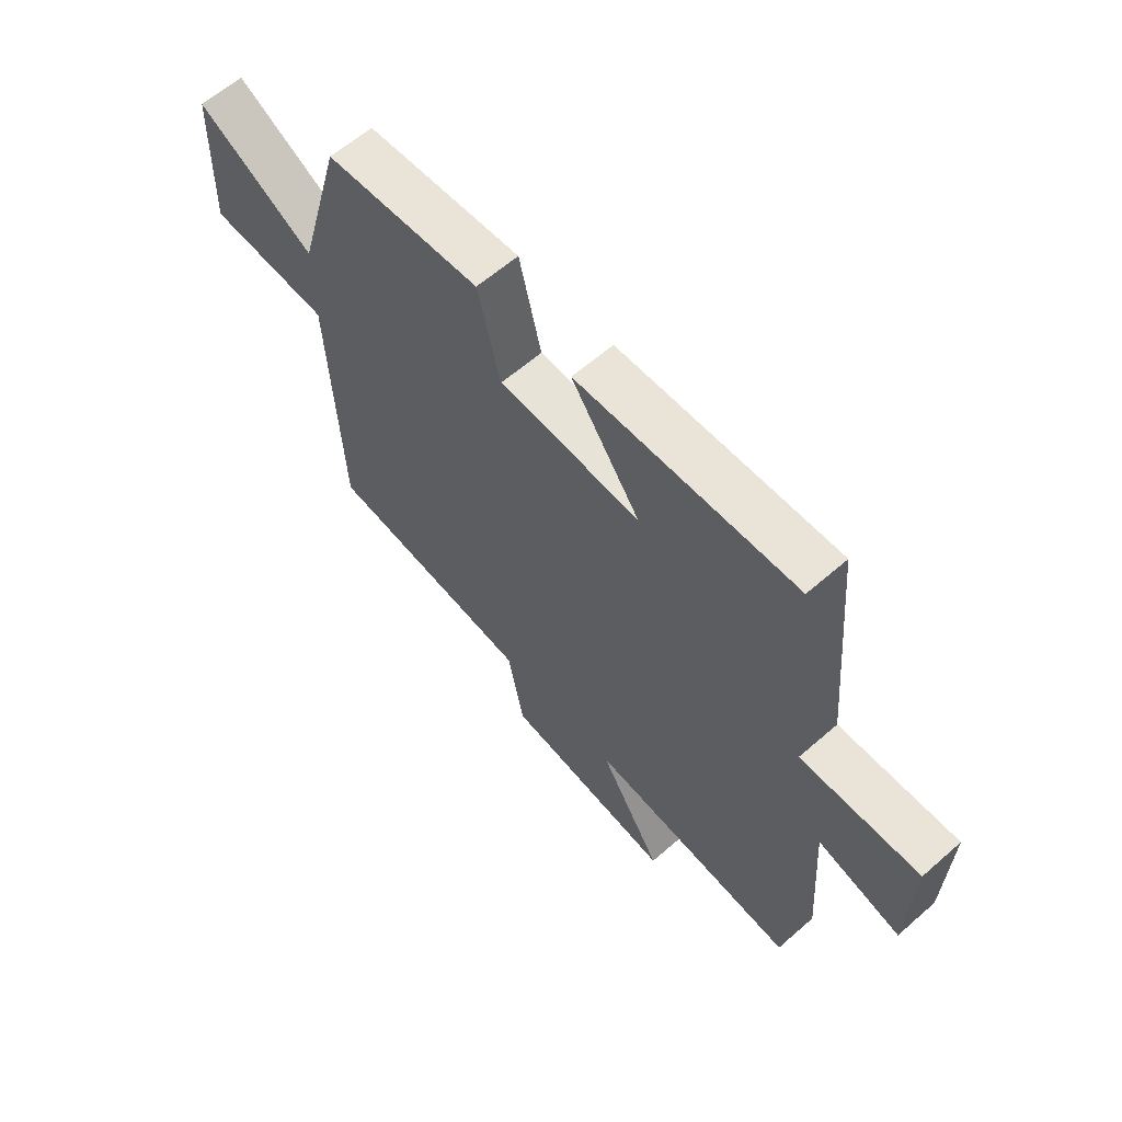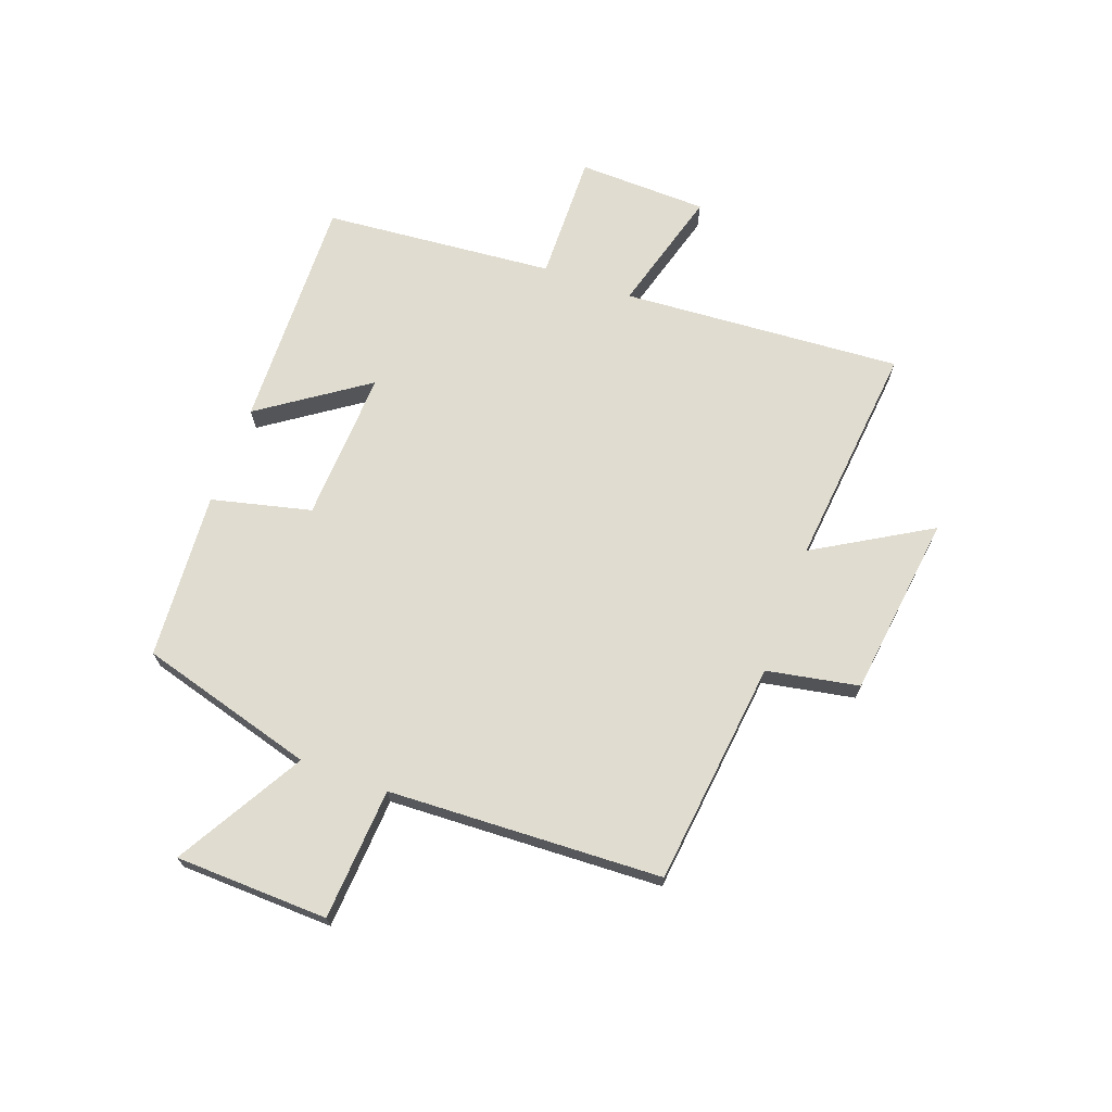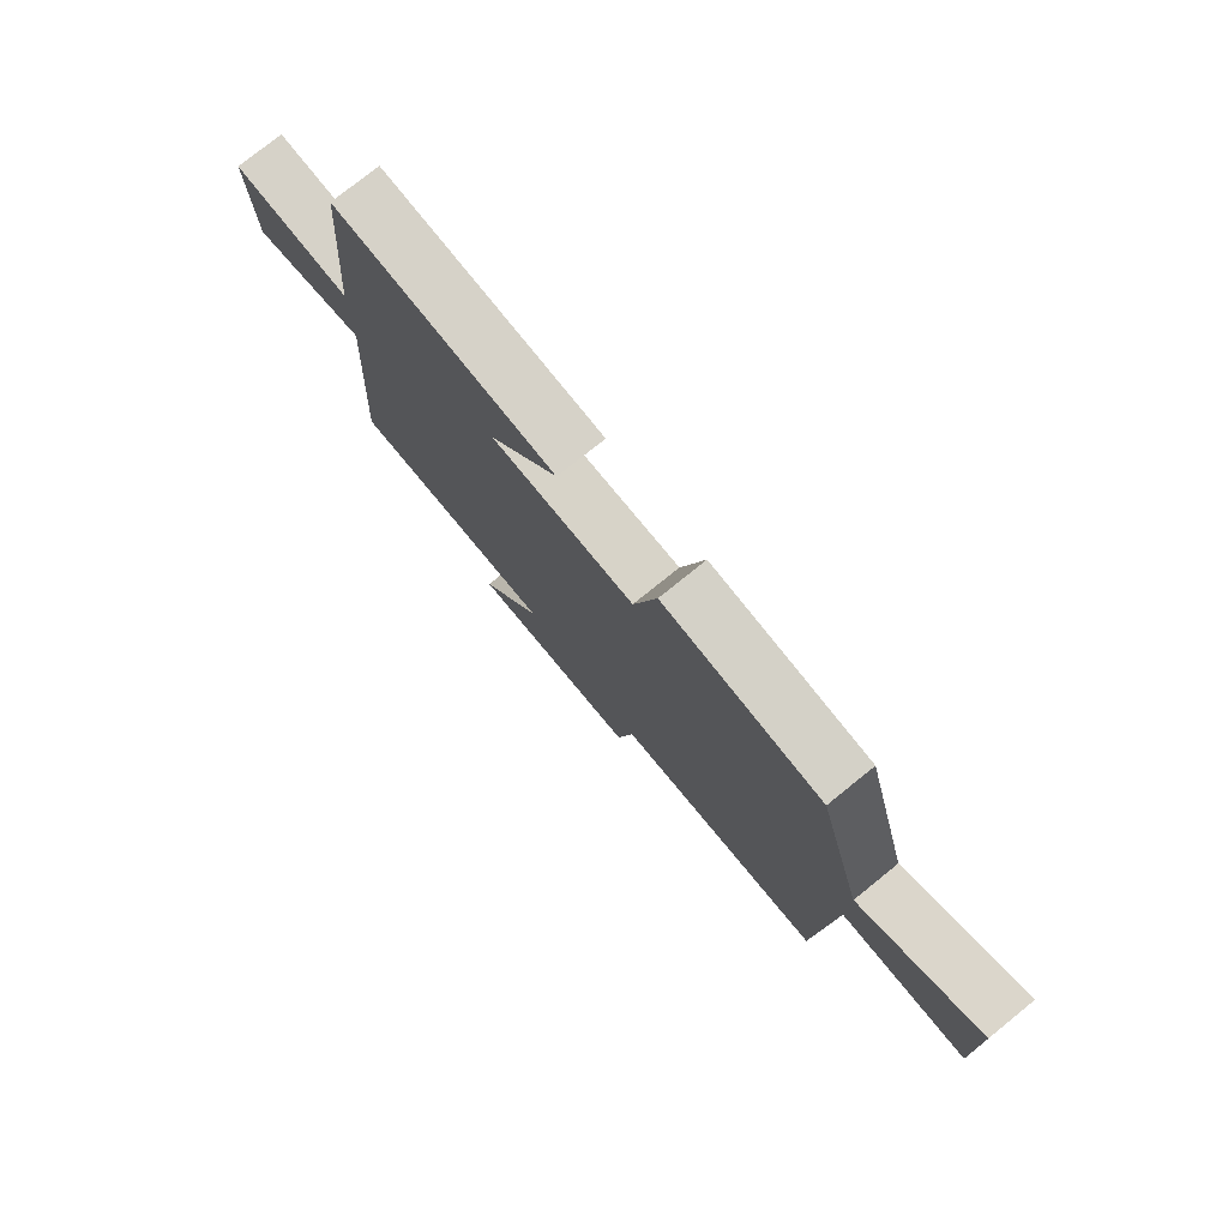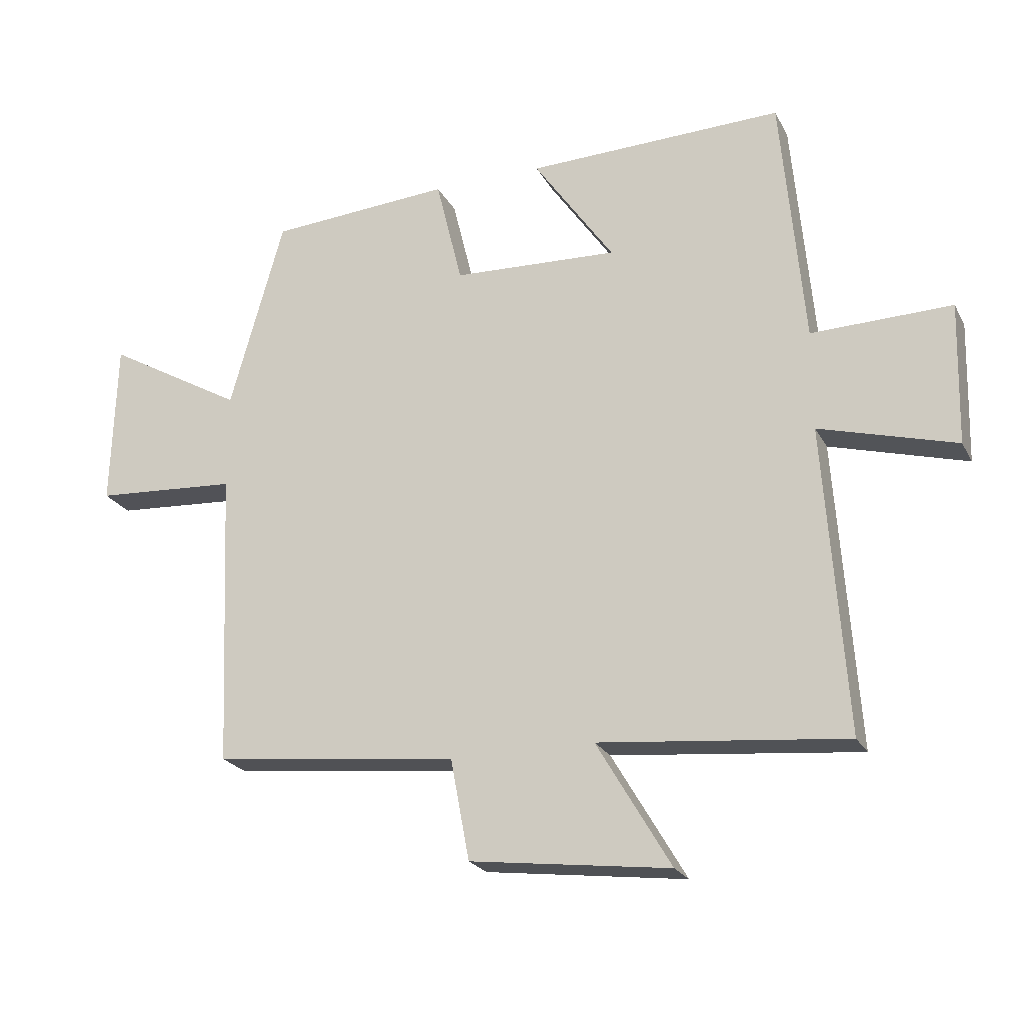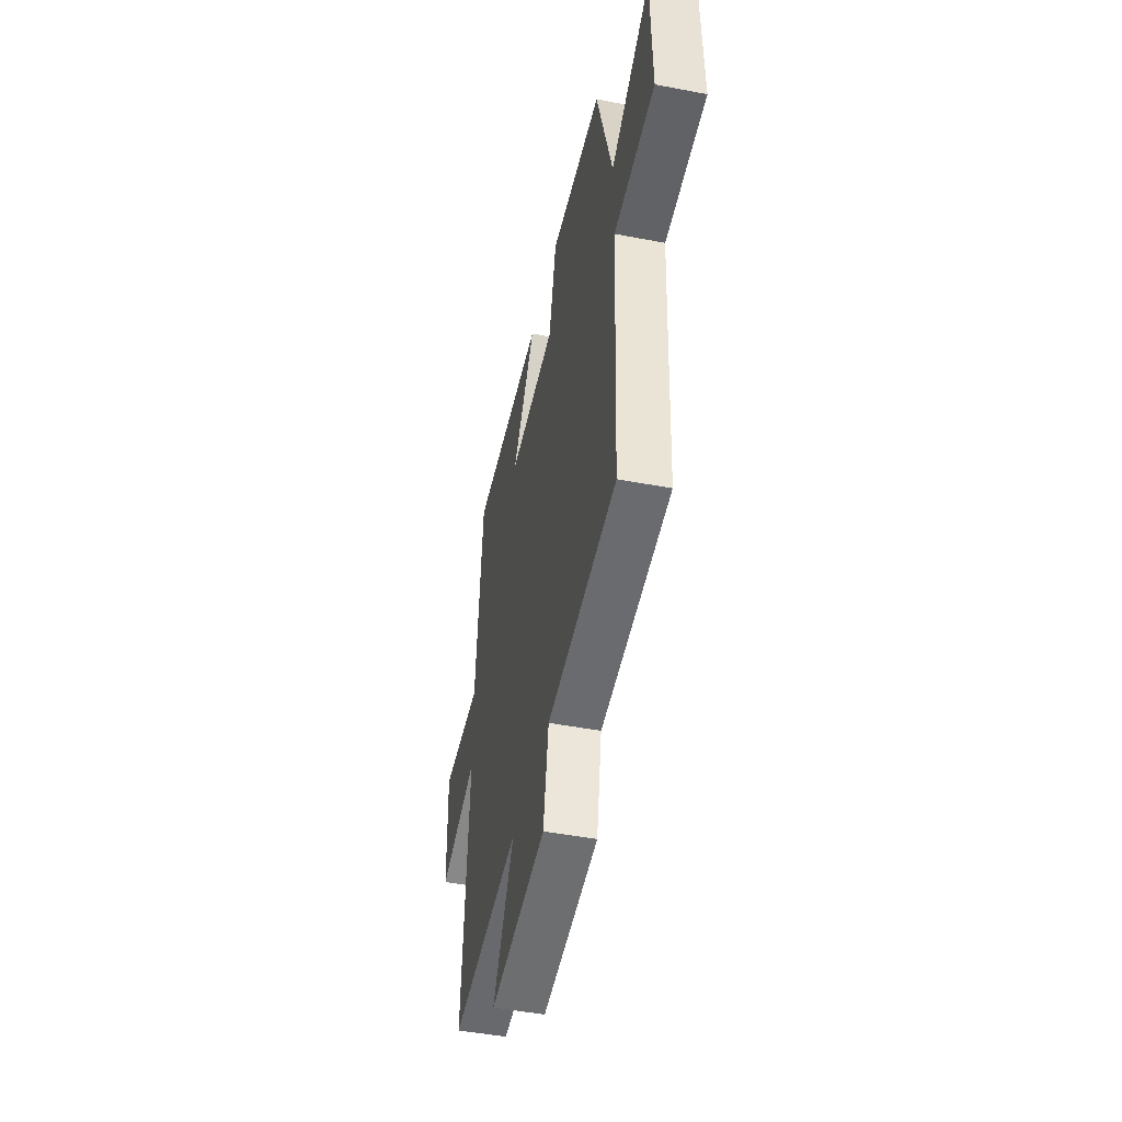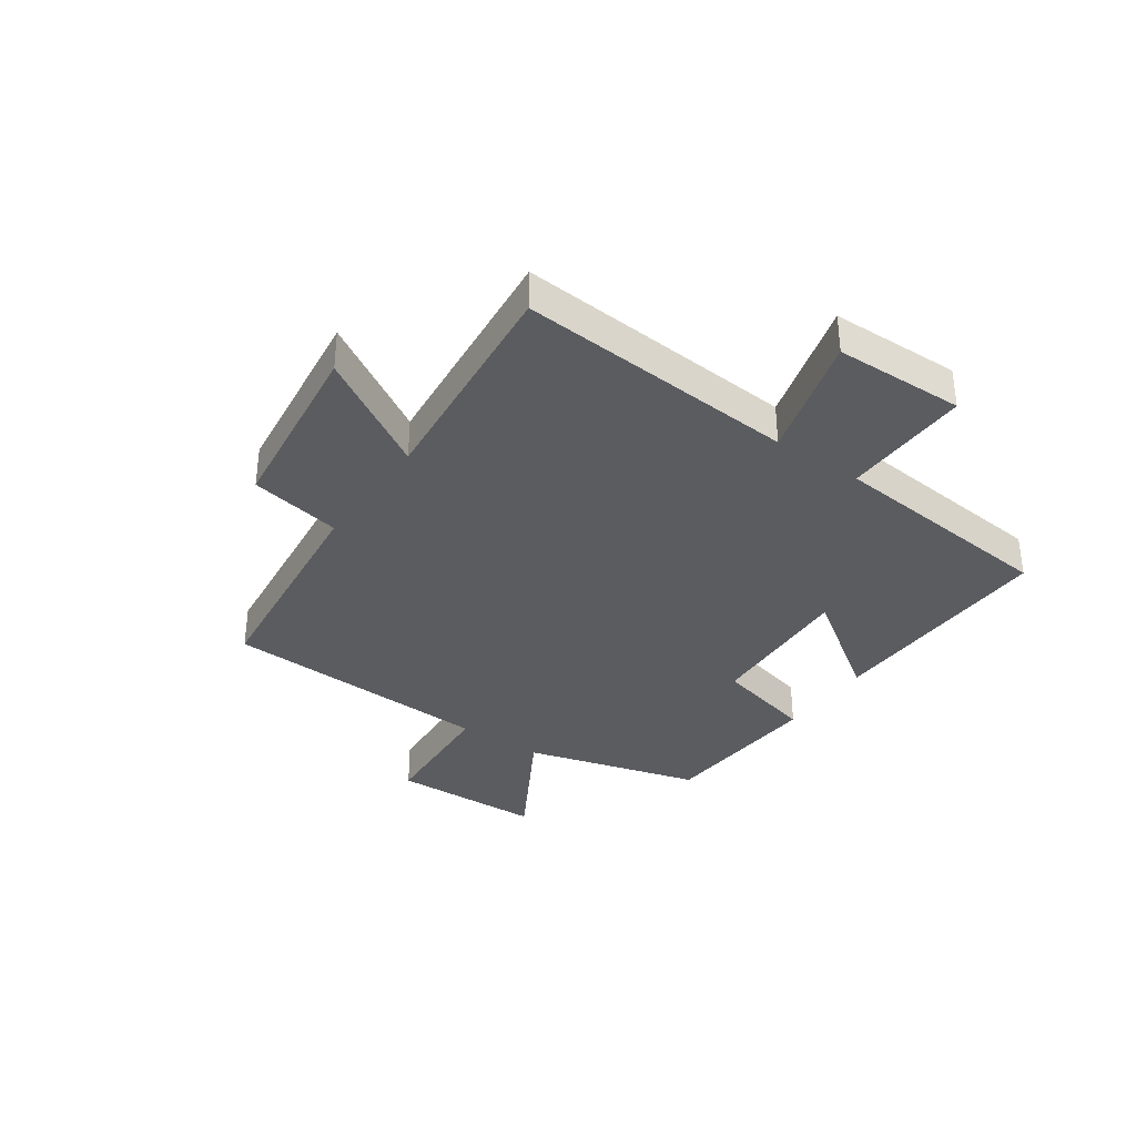
<metadata>
{"format":"obj","ext":"obj","renderer":"f3d","projection":"perspective","resolution":1024,"background":"white","views":[{"elev":61.5,"azim":-131.6,"up":"+Z"},{"elev":69.5,"azim":110.1,"up":"+Y"},{"elev":77.4,"azim":51.1,"up":"+Z"},{"elev":-22.8,"azim":-158.2,"up":"+Z"},{"elev":-47.0,"azim":77.7,"up":"+Z"},{"elev":-35.1,"azim":-125.0,"up":"+Y"}]}
</metadata>
<code>
v -0.534 0.07 -0.539
v -0.5 0.07 -0.051
v -0.717 0.07 -0.112
v -0.723 0.07 0.114
v -0.5 0.07 0.109
v -0.464 0.07 0.511
v -0.055 0.07 0.5
v -0.183 0.07 0.315
v 0.081 0.07 0.327
v 0.123 0.07 0.5
v 0.414 0.07 0.48
v 0.5 0.07 0.174
v 0.721 0.07 0.301
v 0.729 0.07 0.035
v 0.5 0.07 0.02
v 0.479 0.07 -0.456
v 0.088 0.07 -0.5
v 0.058 0.07 -0.66
v -0.26 0.07 -0.7
v -0.142 0.07 -0.5
v -0.534 0 -0.539
v -0.5 0 -0.051
v -0.717 0 -0.112
v -0.723 0 0.114
v -0.5 0 0.109
v -0.464 0 0.511
v -0.055 0 0.5
v -0.183 0 0.315
v 0.081 0 0.327
v 0.123 0 0.5
v 0.414 0 0.48
v 0.5 0 0.174
v 0.721 0 0.301
v 0.729 0 0.035
v 0.5 0 0.02
v 0.479 0 -0.456
v 0.088 0 -0.5
v 0.058 0 -0.66
v -0.26 0 -0.7
v -0.142 0 -0.5
f 17 18 19 20
f 15 16 17 20
f 15 20 1 2
f 12 13 14 15
f 11 12 15
f 10 11 15
f 9 10 15
f 8 9 15 2
f 7 8 2
f 6 7 2
f 5 6 2
f 2 3 4 5
f 40 39 38 37
f 40 37 36 35
f 22 21 40 35
f 35 34 33 32
f 35 32 31
f 35 31 30
f 35 30 29
f 22 35 29 28
f 22 28 27
f 22 27 26
f 22 26 25
f 25 24 23 22
f 1 21 22 2
f 2 22 23 3
f 3 23 24 4
f 4 24 25 5
f 5 25 26 6
f 6 26 27 7
f 7 27 28 8
f 8 28 29 9
f 9 29 30 10
f 10 30 31 11
f 11 31 32 12
f 12 32 33 13
f 13 33 34 14
f 14 34 35 15
f 15 35 36 16
f 16 36 37 17
f 17 37 38 18
f 18 38 39 19
f 19 39 40 20
f 20 40 21 1

</code>
